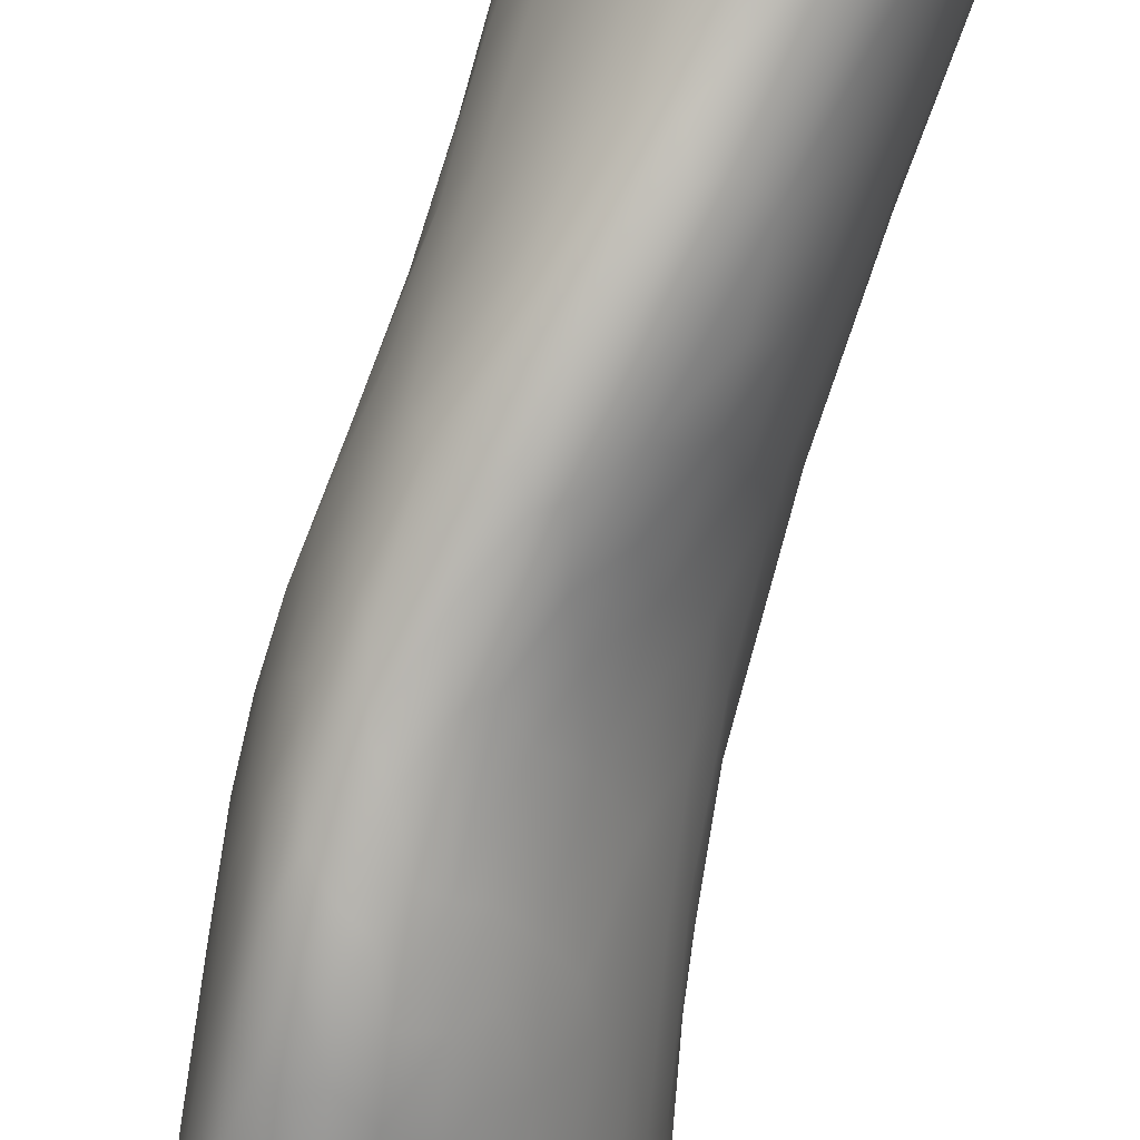
<metadata>
{"format":"obj","ext":"obj","renderer":"f3d","projection":"perspective","resolution":1024,"background":"white","views":[{"elev":-78.4,"azim":-7.5,"up":"+Y"}]}
</metadata>
<code>
v -11.99 -66.43 1504
v -11.63 -65.95 1504
v -12.32 -66.3 1504
v -11.29 -64.01 1505
v -11.11 -65.04 1505
v -10.29 -64.79 1505
v -10.8 -65.69 1505
v -12.32 -63.78 1505
v -12.07 -63.41 1505
v -12.32 -65.09 1505
v -11.92 -65.46 1505
v -12.16 -64.62 1505
v -11.79 -63.1 1505
v -11.17 -63.17 1505
v -11.36 -62.85 1505
v -11.12 -66.05 1504
v -11.44 -66.29 1504
v -10.56 -63.38 1505
v -10.58 -62.86 1505
v -10.97 -62.76 1505
v -10.5 -65.24 1505
v -12.64 -64.73 1505
v -10.14 -64.27 1505
v -10.4 -63.86 1505
v -12.51 -64.19 1505
v -11.72 -66.42 1504
v -12.69 -65.3 1505
v -12.54 -66.02 1504
v -12.65 -65.68 1505
v -10.22 -63.2 1505
v -10.08 -63.74 1505
v -10.44 -63.1 1506
v -10.17 -63.68 1506
v -10.27 -63.36 1506
v -10.46 -63.28 1506
v -10.63 -63.01 1506
v -10.72 -63.23 1508
v -10.85 -63.04 1507
v -10.43 -63.5 1507
v -10.57 -63.39 1508
v -10.92 -63.17 1508
v -10.83 -63.34 1509
v -10.52 -63.53 1509
v -10.59 -63.5 1509
v -10.49 -63.57 1510
v -10.48 -63.45 1511
v -10.82 -63.47 1510
v -9.944 -64.56 1510
v -9.61 -64.61 1512
v -9.896 -64.29 1511
v -9.787 -64.93 1511
v -10.31 -63.71 1510
v -10.11 -63.97 1510
v -9.992 -63.81 1511
v -10.39 -63.71 1509
v -10.35 -63.58 1507
v -10.28 -63.56 1506
v -11.01 -62.85 1506
v -10.8 -62.9 1506
v -11.37 -62.93 1506
v -10.17 -64.08 1506
v -10.22 -63.93 1506
v -10.24 -64.32 1508
v -10.26 -64.64 1507
v -10.24 -64.68 1508
v -10.33 -65.01 1507
v -10.29 -65.12 1509
v -10.06 -64.93 1510
v -10.16 -64.45 1509
v -10.32 -63.76 1508
v -10.24 -64.09 1508
v -10.29 -63.9 1509
v -10.27 -63.92 1507
v -10.16 -64.15 1510
v -10.17 -65.45 1510
v -9.82 -65.39 1511
v -9.831 -64.07 1512
v -10.86 -63.47 1511
v -10.79 -63.41 1512
v -11.06 -63.5 1512
v -11.14 -63.53 1511
v -11.3 -63.64 1512
v -11.31 -63.64 1511
v -9.89 -65.81 1512
v -10.13 -66.18 1511
v -9.646 -65.91 1513
v -11.09 -63.46 1510
v -11.33 -63.48 1510
v -11.07 -63.34 1509
v -11.32 -63.33 1509
v -11.12 -63.13 1508
v -11.32 -63.13 1508
v -11.06 -62.98 1507
v -11.26 -62.98 1507
v -11.97 -63.26 1506
v -11.75 -63.25 1507
v -11.74 -63.12 1506
v -11.51 -63.16 1508
v -11.51 -63.36 1509
v -11.75 -63.42 1508
v -11.71 -64.04 1512
v -11.67 -64.06 1513
v -11.8 -64.19 1512
v -10.16 -65.96 1511
v -10.35 -66.18 1511
v -10.54 -66.46 1511
v -10.59 -66.35 1510
v -10.81 -66.6 1510
v -10.92 -66.53 1510
v -10.76 -66.21 1509
v -11.08 -66.51 1509
v -11.3 -66.66 1509
v -10.98 -66.31 1508
v -10.95 -66.24 1508
v -11.11 -66.44 1507
v -11.39 -66.71 1508
v -11.05 -66.33 1507
v -11.29 -66.62 1507
v -10.77 -65.96 1507
v -10.89 -66.15 1507
v -11.01 -66.08 1505
v -10.77 -65.9 1506
v -11.22 -66.41 1506
v -11.52 -66.8 1507
v -11.59 -66.86 1508
v -11.23 -66.74 1509
v -11.49 -66.83 1509
v -11.25 -66.85 1510
v -10.95 -66.73 1510
v -10.92 -66.8 1511
v -11.5 -63.83 1512
v -11.83 -64.1 1511
v -11.52 -63.73 1511
v -9.989 -66.29 1512
v -10.26 -66.53 1512
v -9.814 -66.33 1513
v -11.88 -63.87 1510
v -12.13 -64.18 1510
v -11.95 -64.44 1512
v -12.14 -64.55 1510
v -11.96 -63.68 1509
v -12.14 -63.94 1509
v -12.01 -63.52 1508
v -12.18 -63.79 1508
v -12.33 -64.09 1509
v -12.4 -64.01 1508
v -12.21 -63.66 1508
v -12.02 -63.38 1507
v -12.33 -63.68 1506
v -12.37 -63.81 1507
v -12.47 -63.93 1506
v -12.52 -64.13 1507
v -12.41 -64.48 1509
v -12.57 -64.44 1508
v -12.07 -64.79 1511
v -12.21 -65.03 1511
v -12 -65.13 1512
v -12.09 -65.46 1511
v -11.72 -65.54 1512
v -12.41 -65.4 1510
v -12.38 -64.82 1510
v -12.44 -65.08 1510
v -12.54 -64.78 1509
v -12.64 -64.44 1507
v -12.58 -64.17 1507
v -12.38 -63.79 1506
v -12.19 -63.51 1506
v -12.2 -63.53 1507
v -12.01 -63.3 1506
v -11.69 -63.05 1506
v -11.51 -62.95 1506
v -11.86 -66.53 1505
v -11.6 -66.49 1505
v -12.54 -66.22 1505
v -12.33 -66.44 1505
v -12.14 -66.54 1505
v -12.66 -65.92 1505
v -11.35 -66.37 1505
v -11.75 -66.7 1506
v -11.51 -66.68 1506
v -11.32 -66.61 1507
v -10.8 -65.79 1505
v -12.78 -65.88 1505
v -10.57 -65.6 1507
v -10.68 -65.84 1508
v -10.45 -65.34 1507
v -10.24 -64.59 1506
v -10.23 -64.29 1507
v -10.35 -64.98 1505
v -10.48 -65.31 1506
v -10.38 -65.1 1506
v -12.77 -64.97 1505
v -12.67 -64.55 1505
v -12.77 -65.2 1505
v -12.53 -64.12 1505
v -12.8 -65.53 1505
v -10.21 -64.52 1505
v -10.64 -65.57 1505
v -10.46 -65.45 1508
v -10.45 -65.64 1509
v -10.69 -65.97 1509
v -10.4 -65.91 1510
v -10.08 -65.71 1511
v -9.722 -66.13 1513
v -10.37 -66.55 1514
v -10.81 -66.39 1513
v -10.57 -66.45 1514
v -10.71 -66.56 1513
v -10.43 -66.62 1512
v -10.14 -66.56 1514
v -9.958 -66.47 1514
v -11.14 -65.98 1513
v -11.53 -65.97 1512
v -11.81 -66.95 1507
v -11.95 -67.01 1508
v -11.78 -66.95 1508
v -11.94 -66.97 1508
v -11.7 -66.91 1509
v -11.78 -66.93 1509
v -11.45 -66.91 1510
v -11.55 -66.92 1510
v -11.36 -66.88 1511
v -11.11 -66.87 1511
v -10.92 -66.79 1511
v -10.68 -66.72 1511
v -11.24 -66.24 1512
v -11.49 -65.52 1513
v -11.32 -65.76 1513
v -11.7 -65.29 1513
v -11.64 -65.25 1513
v -11.76 -64.95 1513
v -11.07 -66.46 1512
v -11.8 -64.32 1513
v -11.81 -64.64 1513
v -11.92 -64.77 1512
v -10.99 -66.73 1512
v -11.19 -66.63 1512
v -11.72 -66.23 1511
v -11.43 -66.48 1512
v -11.76 -66.56 1511
v -11.61 -66.71 1511
v -11.32 -66.77 1511
v -11.67 -66.81 1510
v -12.11 -66.41 1510
v -11.98 -66.68 1510
v -12.3 -66.49 1509
v -12.42 -66.63 1509
v -12.22 -66.72 1509
v -12.57 -66.59 1508
v -12.54 -66.38 1509
v -12.39 -66.8 1508
v -12.7 -66.35 1508
v -12.65 -66.29 1508
v -12.61 -66.64 1507
v -12.48 -66.84 1508
v -12.32 -66.93 1508
v -12.31 -66.97 1507
v -12.44 -66.86 1507
v -12.26 -66.94 1507
v -12.26 -66.81 1506
v -12.41 -66.67 1506
v -12.16 -66.66 1505
v -12.57 -66.6 1506
v -12.58 -66.43 1505
v -12.69 -66.41 1506
v -12.7 -66.21 1505
v -12.83 -65.77 1506
v -12.79 -66.13 1505
v -12.77 -66.29 1506
v -12.81 -65.48 1507
v -12.81 -66.04 1506
v -12.83 -65.34 1506
v -12.8 -65.1 1507
v -12.8 -64.99 1506
v -12.79 -65.81 1507
v -12.75 -66.03 1508
v -12.76 -66.14 1507
v -12.72 -66.38 1507
v -12.67 -66.54 1506
v -12.57 -66.75 1507
v -12.57 -66.7 1506
v -12.74 -64.89 1508
v -12.68 -64.65 1508
v -12.66 -64.39 1506
v -12.74 -64.74 1507
v -12.54 -64.07 1506
v -12.74 -64.7 1506
v -12.69 -64.91 1508
v -12.67 -65.93 1508
v -12.51 -66.1 1509
v -12.62 -65.13 1509
v -12.62 -65.5 1509
v -12.5 -65.73 1509
v -12.22 -65.78 1510
v -11.89 -65.84 1511
v -12.03 -66.06 1511
v -11.83 -65.14 1512
v -10.95 -66.17 1514
v -10.76 -66.33 1514
v -9.592 -65.67 1513
v -12.32 -66.18 1510
v -12.73 -65.38 1508
v -12.78 -65.56 1508
v -12.77 -65.17 1508
v -12.05 -66.78 1506
v -11.79 -66.87 1507
v -12.06 -66.97 1507
v -12.09 -67.02 1507
v -12.15 -67.01 1508
v -12.09 -66.94 1509
v -12.15 -66.84 1509
v -11.82 -66.88 1510
v -9.559 -65.42 1513
v -9.542 -65.16 1512
v -9.569 -64.89 1512
v -10.48 -66.56 1511
v -11.67 -63.59 1509
v -9.702 -64.34 1512
v -10.21 -63.59 1511
v -9.883 -65.97 1513
v -10.09 -66.05 1513
v -10.09 -65.83 1513
v -10.8 -64.43 1512
v -10.64 -64.6 1512
v -10.91 -64.6 1513
v -11.02 -64.36 1512
v -10.83 -64.21 1512
v -10.56 -63.85 1512
v -10.71 -64 1512
v -10.83 -63.72 1512
v -11.06 -65.73 1513
v -11.08 -63.74 1512
v -10.97 -63.95 1512
v -10.59 -64.4 1512
v -10.35 -64.33 1512
v -10.33 -64.63 1512
v -10.05 -66.26 1513
v -10.21 -66.39 1514
v -9.851 -65.75 1513
v -9.835 -65.48 1513
v -11.12 -64.13 1512
v -10.95 -65.49 1513
v -10.82 -65.73 1513
v -10.72 -65.87 1513
v -10.62 -66.06 1513
v -10.89 -65.92 1513
v -10.3 -66.17 1513
v -10.47 -66.33 1514
v -10.51 -64.79 1512
v -10.72 -64.79 1513
v -11.24 -65.52 1513
v -11.05 -64.93 1513
v -10.93 -65.18 1513
v -11.19 -65.06 1513
v -11.19 -65.28 1513
v -11.45 -65.08 1513
v -11.23 -63.89 1512
v -10.33 -65.93 1513
v -10.59 -64.2 1512
v -10.8 -64.97 1513
v -10.1 -64.85 1512
v -10.3 -64.95 1512
v -10.08 -65.61 1513
v -10.56 -64.97 1513
v -10.64 -65.17 1513
v -9.835 -64.93 1512
v -10.02 -64.68 1512
v -9.786 -64.72 1512
v -11.27 -64.29 1512
v -11.51 -64.28 1513
v -11.39 -64.08 1512
v -10.09 -64 1512
v -10.2 -63.81 1512
v -10.29 -65.48 1513
v -10.47 -65.34 1513
v -10.28 -65.31 1513
v -10.31 -65.7 1513
v -10.4 -63.71 1512
v -10.92 -64.8 1513
v -11.58 -64.84 1513
v -10.7 -65.38 1513
v -11.53 -64.68 1513
v -11.35 -64.61 1513
v -11.33 -64.84 1513
v -11.18 -64.5 1513
v -9.738 -65.29 1513
v -9.945 -65.26 1513
v -9.816 -65.14 1512
v -10.32 -63.93 1512
v -10.22 -64.15 1512
v -10.46 -64.08 1512
v -10.51 -65.54 1513
v -10.61 -63.63 1512
v -11.57 -64.49 1513
v -9.907 -64.49 1512
v -10.03 -65.05 1512
v -11.38 -64.43 1513
v -10.71 -65.58 1513
v -11.12 -64.71 1513
v -10.12 -64.34 1512
v -10.14 -64.49 1512
v -10.17 -65.18 1513
v -10.4 -65.15 1513
v -11.4 -65.33 1513
v -10.57 -65.77 1513
v -10.1 -65.39 1513
v -9.976 -64.23 1512
v -9.911 -66.15 1513
v -11.99 -66.43 1504
v -12.32 -66.3 1504
v -10.29 -64.79 1505
v -10.8 -65.69 1505
v -12.32 -63.78 1505
v -12.07 -63.41 1505
v -11.79 -63.1 1505
v -11.36 -62.85 1505
v -11.12 -66.05 1504
v -11.44 -66.29 1504
v -10.58 -62.86 1505
v -10.97 -62.76 1505
v -10.5 -65.24 1505
v -12.64 -64.73 1505
v -10.14 -64.27 1505
v -12.51 -64.19 1505
v -11.72 -66.42 1504
v -12.69 -65.3 1505
v -12.54 -66.02 1504
v -12.65 -65.68 1505
v -10.22 -63.2 1505
v -10.08 -63.74 1505
v -10.48 -63.45 1511
v -9.61 -64.61 1512
v -9.61 -64.61 1512
v -9.992 -63.81 1511
v -9.831 -64.07 1512
v -10.79 -63.41 1512
v -11.06 -63.5 1512
v -11.3 -63.64 1512
v -9.646 -65.91 1513
v -11.67 -64.06 1513
v -11.5 -63.83 1512
v -9.814 -66.33 1513
v -9.722 -66.13 1513
v -10.37 -66.55 1514
v -10.37 -66.55 1514
v -10.57 -66.45 1514
v -10.14 -66.56 1514
v -10.14 -66.56 1514
v -9.958 -66.47 1514
v -11.14 -65.98 1513
v -11.14 -65.98 1513
v -11.49 -65.52 1513
v -11.49 -65.52 1513
v -11.32 -65.76 1513
v -11.64 -65.25 1513
v -11.76 -64.95 1513
v -11.8 -64.32 1513
v -11.81 -64.64 1513
v -10.95 -66.17 1514
v -10.76 -66.33 1514
v -9.592 -65.67 1513
v -9.559 -65.42 1513
v -9.542 -65.16 1512
v -9.542 -65.16 1512
v -9.569 -64.89 1512
v -9.702 -64.34 1512
v -10.21 -63.59 1511
g grp1
f 3 2 1
f 6 5 4
f 5 7 2
f 9 4 8
f 12 11 10
f 15 14 13
f 16 2 7
f 17 2 16
f 19 18 14
f 14 15 20
f 7 5 21
f 22 12 10
f 24 23 4
f 25 4 12
f 1 2 26
f 4 13 14
f 10 27 22
f 29 2 28
f 21 5 6
f 2 29 11
f 2 3 28
f 31 18 30
f 23 24 31
f 8 4 25
f 24 18 31
f 26 2 17
f 14 18 4
f 6 4 23
f 5 12 4
f 4 9 13
f 19 14 20
f 27 11 29
f 27 10 11
f 2 11 5
f 5 11 12
f 4 18 24
f 30 18 19
f 25 12 22
f 419 32 429
f 429 33 430
f 429 34 33
f 35 34 32
f 38 37 36
f 40 39 35
f 38 41 37
f 41 42 37
f 44 43 40
f 47 46 45
f 50 49 48
f 49 51 48
f 54 53 52
f 45 52 44
f 52 55 44
f 44 55 43
f 55 39 40
f 43 55 40
f 39 56 35
f 56 57 35
f 35 57 34
f 420 58 419
f 58 59 419
f 416 60 420
f 60 58 420
f 62 61 33
f 57 33 34
f 65 64 63
f 65 66 64
f 68 67 65
f 69 68 65
f 72 71 70
f 39 55 72
f 39 72 70
f 71 63 73
f 71 73 70
f 74 71 72
f 74 69 71
f 48 68 69
f 68 76 75
f 51 68 48
f 48 69 74
f 53 50 74
f 77 53 54
f 80 79 78
f 81 80 78
f 83 82 80
f 86 85 84
f 88 81 87
f 88 87 89
f 90 88 89
f 90 89 91
f 92 90 91
f 92 91 93
f 94 92 93
f 59 38 36
f 58 94 93
f 414 95 415
f 97 96 60
f 96 98 60
f 100 99 98
f 96 100 98
f 103 102 101
f 84 85 104
f 85 106 105
f 106 108 107
f 107 108 109
f 109 111 110
f 113 111 112
f 113 115 114
f 112 116 115
f 113 112 115
f 115 118 117
f 120 117 119
f 122 117 121
f 121 117 123
f 116 125 124
f 115 116 118
f 109 126 111
f 126 127 112
f 128 127 126
f 106 129 108
f 130 128 129
f 105 106 107
f 82 83 131
f 132 101 131
f 131 83 133
f 131 133 132
f 136 135 134
f 103 101 132
f 138 132 137
f 140 139 132
f 140 132 138
f 142 137 141
f 144 141 143
f 146 145 144
f 146 144 147
f 147 143 148
f 151 150 149
f 151 152 150
f 152 146 150
f 145 142 144
f 154 153 145
f 139 103 132
f 140 155 139
f 156 155 140
f 156 157 155
f 159 157 158
f 158 156 160
f 162 156 161
f 161 163 162
f 154 152 164
f 165 152 151
f 151 149 166
f 168 167 149
f 169 95 167
f 95 170 415
f 170 171 416
f 173 172 418
f 172 425 418
f 175 174 410
f 174 427 410
f 169 167 168
f 97 60 171
f 176 175 409
f 175 410 409
f 172 176 409
f 427 177 428
f 180 179 178
f 123 181 180
f 182 122 121
f 426 177 183
f 184 119 122
f 185 120 119
f 185 119 184
f 186 185 184
f 188 64 187
f 191 190 189
f 193 422 192
f 422 194 192
f 422 193 424
f 193 195 424
f 195 413 424
f 195 166 413
f 196 194 426
f 426 194 422
f 191 189 197
f 187 191 197
f 187 197 61
f 73 188 62
f 63 188 73
f 63 64 188
f 62 188 61
f 188 187 61
f 196 426 183
f 177 426 428
f 174 177 427
f 184 122 198
f 190 184 198
f 191 186 184
f 191 184 190
f 64 66 187
f 66 191 187
f 66 186 191
f 199 185 186
f 110 201 200
f 202 110 200
f 200 75 202
f 203 202 75
f 204 136 134
f 207 206 205
f 200 199 67
f 75 200 67
f 203 75 76
f 205 206 208
f 211 210 209
f 447 208 209
f 213 212 159
f 84 104 203
f 76 84 203
f 104 105 202
f 105 107 202
f 202 107 110
f 110 113 201
f 201 113 185
f 113 114 185
f 104 202 203
f 200 201 199
f 199 201 185
f 185 114 120
f 198 122 182
f 121 178 417
f 182 121 412
f 198 182 412
f 121 123 178
f 180 178 123
f 181 124 180
f 216 215 214
f 217 215 216
f 218 217 216
f 219 217 218
f 220 219 218
f 129 128 126
f 221 219 220
f 222 221 220
f 223 222 220
f 224 222 223
f 225 224 223
f 135 209 225
f 226 212 213
f 450 228 227
f 452 230 229
f 229 230 231
f 206 232 208
f 235 234 233
f 237 236 208
f 232 237 208
f 239 226 238
f 240 239 238
f 242 237 241
f 243 242 241
f 245 240 244
f 245 244 246
f 248 246 247
f 247 250 249
f 251 248 247
f 251 247 249
f 253 252 249
f 252 254 249
f 255 251 249
f 251 255 256
f 256 255 257
f 255 258 257
f 257 258 259
f 259 258 260
f 258 261 260
f 260 261 262
f 265 264 263
f 264 175 261
f 265 266 264
f 266 177 174
f 264 266 174
f 61 197 423
f 266 183 177
f 61 423 430
f 33 61 430
f 197 189 411
f 183 267 196
f 268 267 183
f 266 268 183
f 265 268 266
f 269 268 265
f 271 270 267
f 267 270 272
f 196 272 194
f 272 192 194
f 272 270 273
f 274 272 273
f 277 276 275
f 252 276 277
f 279 254 278
f 281 280 279
f 271 275 270
f 278 269 279
f 263 281 279
f 263 279 265
f 279 269 265
f 278 277 271
f 269 278 271
f 271 277 275
f 280 254 279
f 273 270 282
f 282 283 164
f 285 164 284
f 284 164 165
f 164 152 165
f 284 165 286
f 195 284 286
f 286 165 151
f 286 151 166
f 195 286 166
f 190 198 421
f 190 421 189
f 421 411 189
f 197 411 423
f 274 287 192
f 287 193 192
f 287 284 193
f 193 284 195
f 285 284 287
f 273 285 274
f 274 285 287
f 273 282 285
f 282 164 285
f 164 283 154
f 154 283 288
f 250 290 289
f 163 288 291
f 162 163 291
f 160 162 291
f 291 292 160
f 293 160 292
f 296 295 294
f 238 295 296
f 213 159 295
f 235 233 139
f 159 229 297
f 206 299 298
f 297 231 235
f 231 234 235
f 226 298 212
f 212 452 159
f 452 229 159
f 297 235 157
f 155 157 235
f 155 235 139
f 229 231 297
f 206 298 226
f 447 444 208
f 207 299 206
f 211 209 136
f 136 209 135
f 300 84 76
f 159 297 157
f 238 213 295
f 226 213 238
f 295 159 158
f 294 295 158
f 296 301 244
f 301 296 294
f 294 158 160
f 293 294 160
f 301 294 293
f 290 301 293
f 290 293 292
f 289 290 292
f 302 291 288
f 292 291 302
f 289 292 302
f 253 250 289
f 250 253 249
f 253 289 276
f 252 253 276
f 289 302 303
f 276 289 303
f 303 302 304
f 302 288 304
f 304 288 282
f 283 282 288
f 270 304 282
f 303 304 270
f 275 303 270
f 276 303 275
f 254 252 278
f 278 252 277
f 272 274 192
f 267 272 196
f 268 271 267
f 269 271 268
f 421 198 412
f 417 178 418
f 412 121 417
f 172 409 425
f 178 173 418
f 261 175 176
f 261 176 262
f 305 262 172
f 179 305 172
f 179 172 173
f 306 305 179
f 307 305 306
f 214 307 306
f 308 307 214
f 215 308 214
f 309 308 215
f 217 309 215
f 310 309 217
f 311 251 256
f 219 310 217
f 248 251 311
f 312 310 219
f 221 312 219
f 248 311 245
f 222 243 312
f 248 245 246
f 241 240 245
f 222 312 221
f 224 236 222
f 209 224 225
f 236 224 209
f 313 300 76
f 49 314 51
f 208 236 209
f 242 236 237
f 242 243 222
f 236 242 222
f 243 241 245
f 243 245 312
f 245 311 312
f 312 311 310
f 311 256 310
f 310 256 309
f 256 257 309
f 309 257 308
f 257 259 307
f 308 257 307
f 259 260 305
f 307 259 305
f 260 262 305
f 176 172 262
f 171 60 416
f 415 170 416
f 264 174 175
f 263 264 261
f 281 263 261
f 258 281 261
f 280 281 258
f 255 280 258
f 254 280 255
f 254 255 249
f 246 250 247
f 290 250 246
f 301 290 246
f 244 301 246
f 244 240 238
f 296 244 238
f 239 240 241
f 237 239 241
f 239 232 226
f 232 239 237
f 232 206 226
f 314 76 51
f 315 463 432
f 314 313 76
f 101 102 131
f 134 135 316
f 316 135 225
f 225 223 130
f 316 225 130
f 223 220 128
f 130 223 128
f 220 218 127
f 128 220 127
f 218 216 125
f 127 218 125
f 216 214 125
f 125 214 124
f 124 214 306
f 180 124 306
f 180 306 179
f 179 173 178
f 167 95 414
f 166 167 413
f 170 97 171
f 169 97 170
f 148 143 96
f 143 141 100
f 99 100 317
f 133 317 137
f 88 99 317
f 133 88 317
f 139 233 103
f 103 233 102
f 204 134 86
f 86 134 85
f 132 133 137
f 137 317 141
f 141 317 100
f 143 100 96
f 148 96 97
f 148 97 169
f 169 168 148
f 95 169 170
f 413 167 414
f 59 36 419
f 167 166 149
f 152 154 146
f 154 145 146
f 163 153 154
f 163 154 288
f 163 161 153
f 161 156 140
f 161 140 153
f 156 162 160
f 157 156 158
f 140 138 153
f 145 138 142
f 138 145 153
f 150 146 147
f 150 147 168
f 149 150 168
f 168 147 148
f 147 144 143
f 144 142 141
f 142 138 137
f 86 84 300
f 83 80 81
f 134 316 85
f 85 316 106
f 316 129 106
f 129 316 130
f 129 126 109
f 108 129 109
f 126 112 111
f 112 127 125
f 116 112 125
f 118 116 124
f 124 181 118
f 118 181 117
f 123 117 181
f 122 119 117
f 120 115 117
f 114 115 120
f 110 111 113
f 107 109 110
f 104 85 105
f 318 49 50
f 133 83 81
f 88 133 81
f 99 88 90
f 99 90 92
f 98 99 92
f 98 92 94
f 60 98 94
f 60 94 58
f 58 93 59
f 93 38 59
f 91 41 38
f 93 91 38
f 91 89 41
f 89 42 41
f 89 47 42
f 89 87 47
f 81 78 47
f 87 81 47
f 52 319 54
f 77 50 53
f 77 318 50
f 319 52 45
f 78 79 46
f 46 319 45
f 68 51 76
f 50 48 74
f 53 74 55
f 53 55 52
f 74 72 55
f 67 68 75
f 69 63 71
f 69 65 63
f 67 66 65
f 66 67 199
f 66 199 186
f 56 39 70
f 73 56 70
f 73 62 57
f 56 73 57
f 62 33 57
f 32 34 429
f 78 46 47
f 47 45 44
f 42 47 44
f 37 42 44
f 37 44 40
f 37 40 35
f 36 37 35
f 36 35 32
f 36 32 419
f 322 321 320
f 325 324 323
f 327 326 323
f 330 329 328
f 451 331 454
f 333 330 332
f 334 327 323
f 334 336 335
f 338 449 337
f 340 339 461
f 326 327 341
f 331 343 342
f 346 345 344
f 348 347 345
f 346 459 345
f 324 350 349
f 454 351 453
f 354 353 352
f 356 355 354
f 357 333 332
f 332 437 438
f 321 322 358
f 359 329 327
f 353 360 352
f 362 361 336
f 322 339 363
f 365 364 360
f 368 367 366
f 371 370 369
f 373 372 434
f 376 375 374
f 322 377 358
f 467 378 373
f 357 371 341
f 350 325 379
f 377 363 374
f 456 356 380
f 381 353 342
f 384 383 382
f 324 334 323
f 326 369 385
f 388 387 386
f 391 390 389
f 360 350 379
f 392 377 374
f 385 325 326
f 381 392 375
f 393 431 436
f 431 393 378
f 351 454 331
f 357 438 441
f 368 465 433
f 459 346 451
f 358 347 321
f 458 394 457
f 353 381 365
f 465 368 366
f 367 368 395
f 391 335 390
f 396 387 388
f 383 397 394
f 380 382 458
f 349 336 324
f 398 381 342
f 329 359 391
f 347 338 337
f 333 357 341
f 339 340 363
f 399 325 385
f 349 362 336
f 445 348 446
f 325 399 379
f 335 401 400
f 341 369 326
f 362 403 402
f 457 370 440
f 404 453 351
f 467 373 434
f 350 360 364
f 401 395 400
f 405 398 343
f 403 362 364
f 406 402 376
f 330 437 332
f 359 334 335
f 384 352 399
f 365 360 353
f 401 335 336
f 353 355 342
f 363 377 322
f 367 401 336
f 322 320 339
f 464 388 386
f 388 366 396
f 372 389 390
f 466 395 433
f 387 396 402
f 394 458 382
f 371 357 441
f 370 371 440
f 362 349 364
f 327 329 333
f 351 355 404
f 398 405 392
f 370 457 394
f 327 333 341
f 356 456 455
f 334 324 336
f 368 433 395
f 406 374 363
f 347 348 338
f 405 377 392
f 367 361 366
f 456 380 458
f 407 466 435
f 395 466 407
f 464 366 388
f 365 381 375
f 400 395 407
f 343 346 344
f 351 331 342
f 402 406 387
f 366 464 465
f 382 380 384
f 361 362 396
f 394 382 383
f 343 398 342
f 392 381 398
f 340 387 406
f 375 376 403
f 342 355 351
f 393 328 378
f 340 461 462
f 438 357 332
f 348 345 460
f 344 405 343
f 446 348 460
f 331 451 346
f 330 333 329
f 366 361 396
f 356 455 404
f 355 356 404
f 449 338 448
f 326 325 323
f 347 358 345
f 402 396 362
f 443 408 442
f 328 389 378
f 389 328 391
f 328 393 330
f 378 467 431
f 439 320 443
f 397 383 385
f 389 373 378
f 361 367 336
f 328 329 391
f 320 439 339
f 348 445 338
f 405 344 345
f 324 325 350
f 337 449 442
f 403 376 402
f 375 392 374
f 364 365 403
f 401 367 395
f 407 435 372
f 389 372 373
f 372 435 434
f 399 352 379
f 397 369 370
f 387 340 386
f 371 369 341
f 406 376 374
f 321 337 408
f 356 384 380
f 408 443 320
f 369 397 385
f 352 384 354
f 350 364 349
f 330 436 437
f 383 384 399
f 390 400 407
f 440 371 441
f 436 330 393
f 384 356 354
f 442 408 337
f 394 397 370
f 331 346 343
f 460 345 459
f 399 385 383
f 377 405 358
f 464 386 462
f 390 335 400
f 375 403 365
f 358 405 345
f 347 337 321
f 355 353 354
f 461 339 439
f 386 340 462
f 408 320 321
f 391 359 335
f 340 406 363
f 379 352 360
f 334 359 327
f 404 455 453
f 372 390 407
f 338 445 448

</code>
